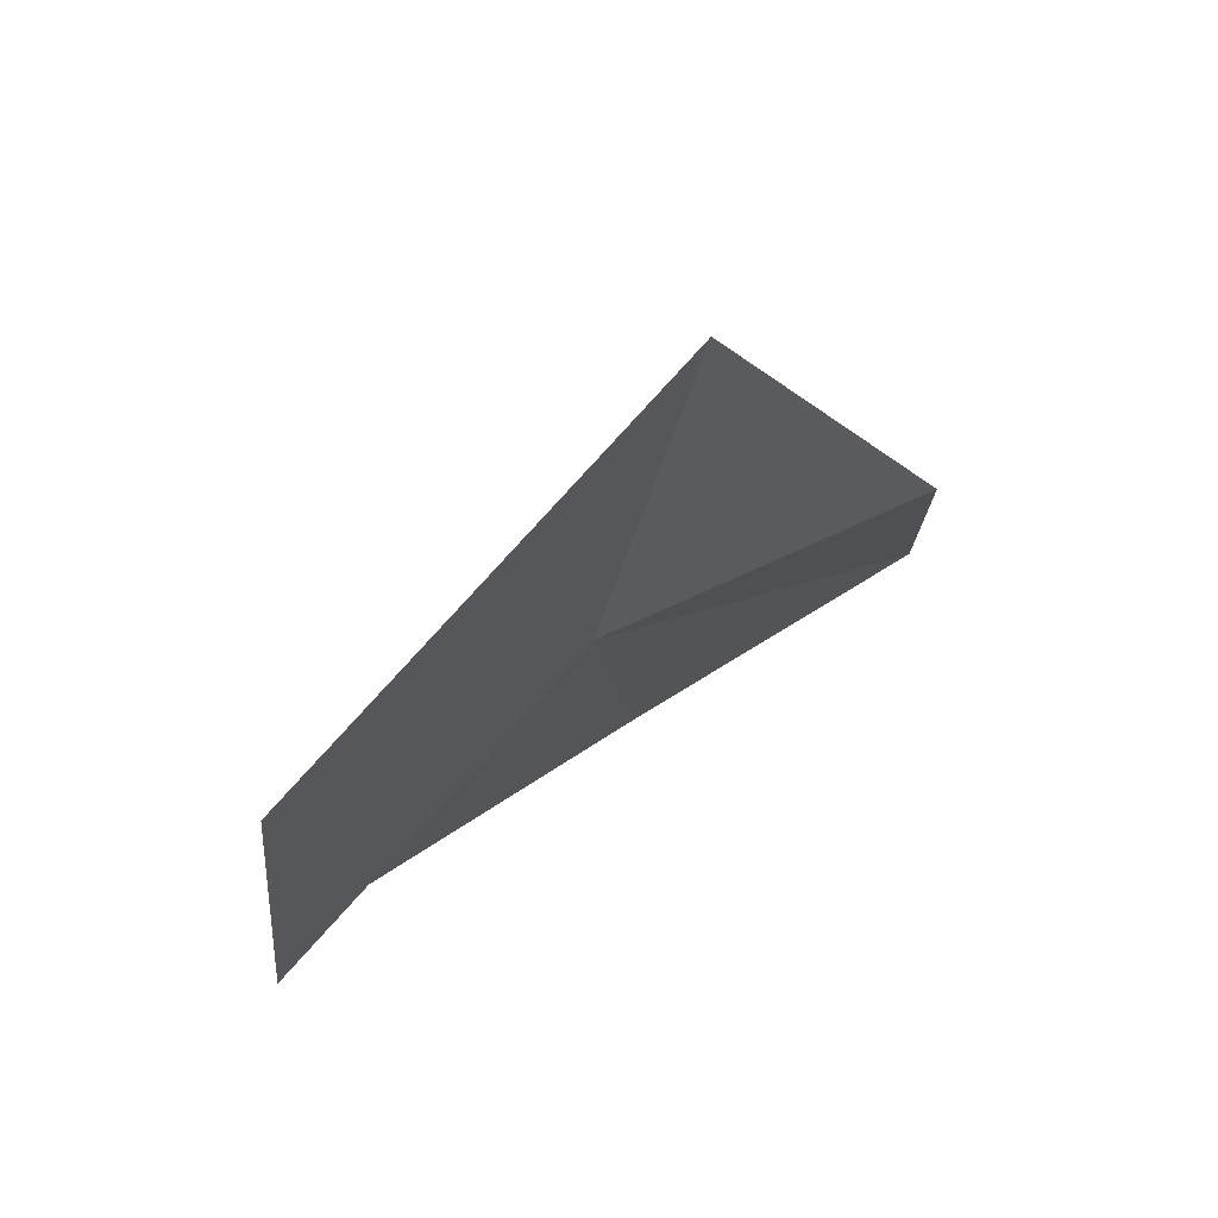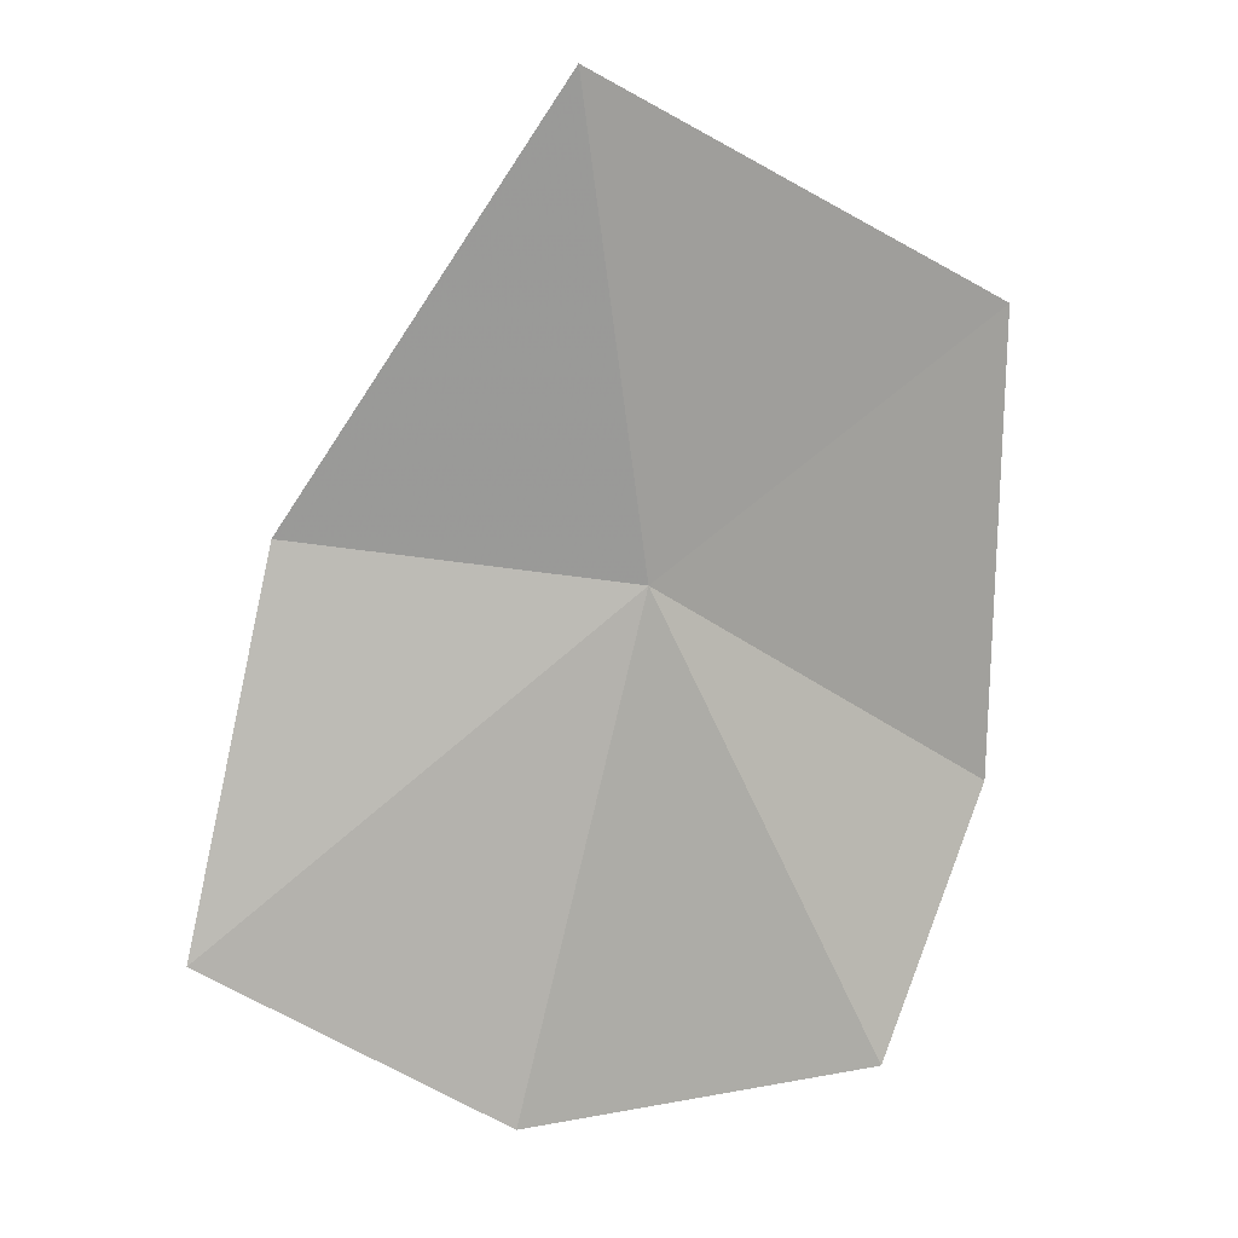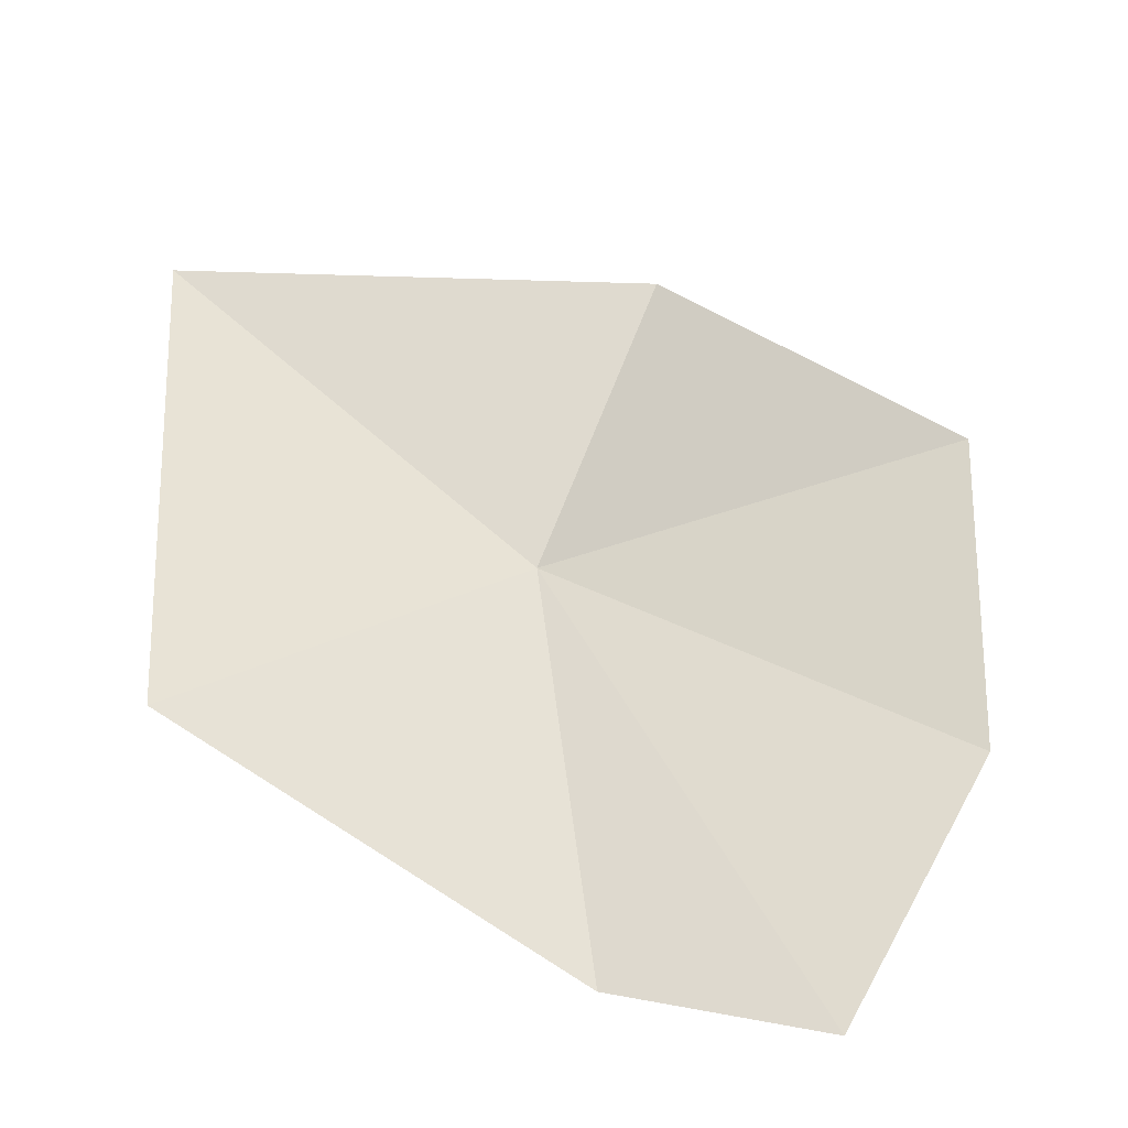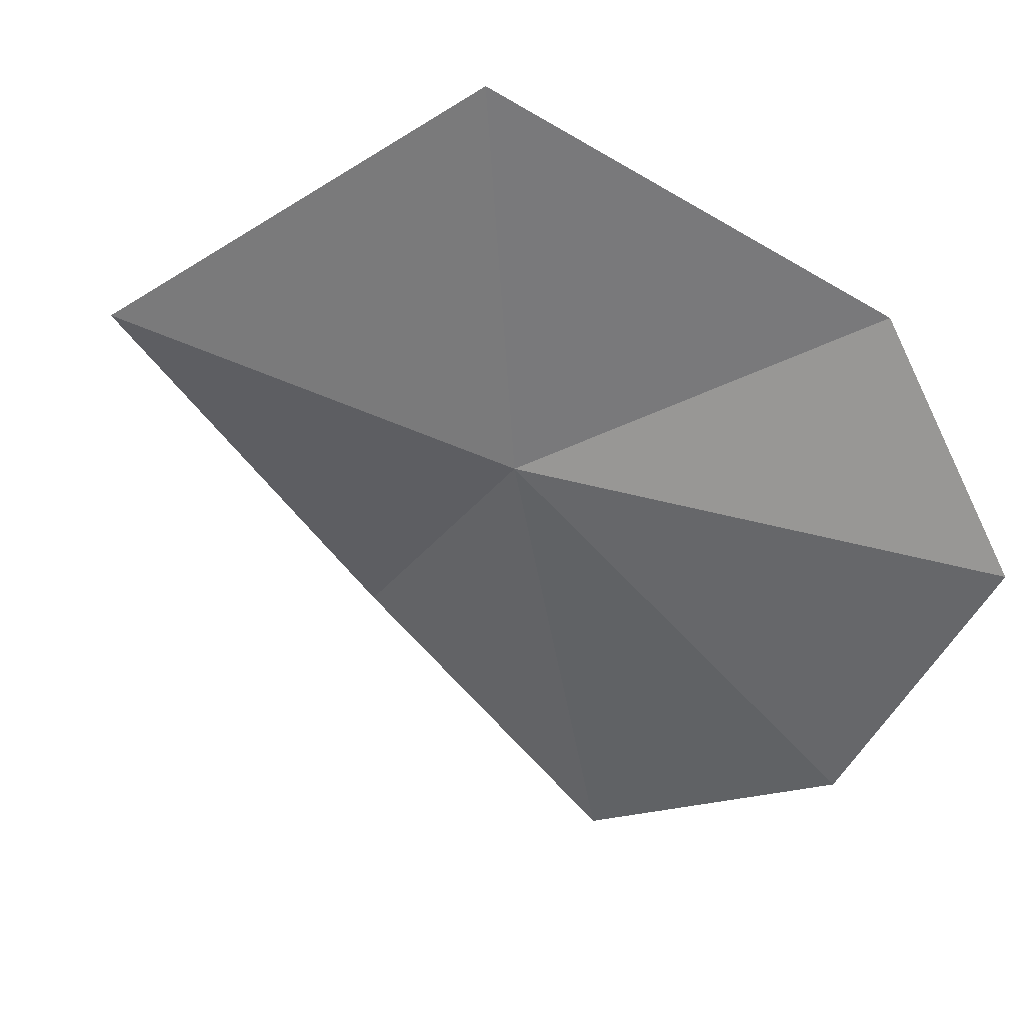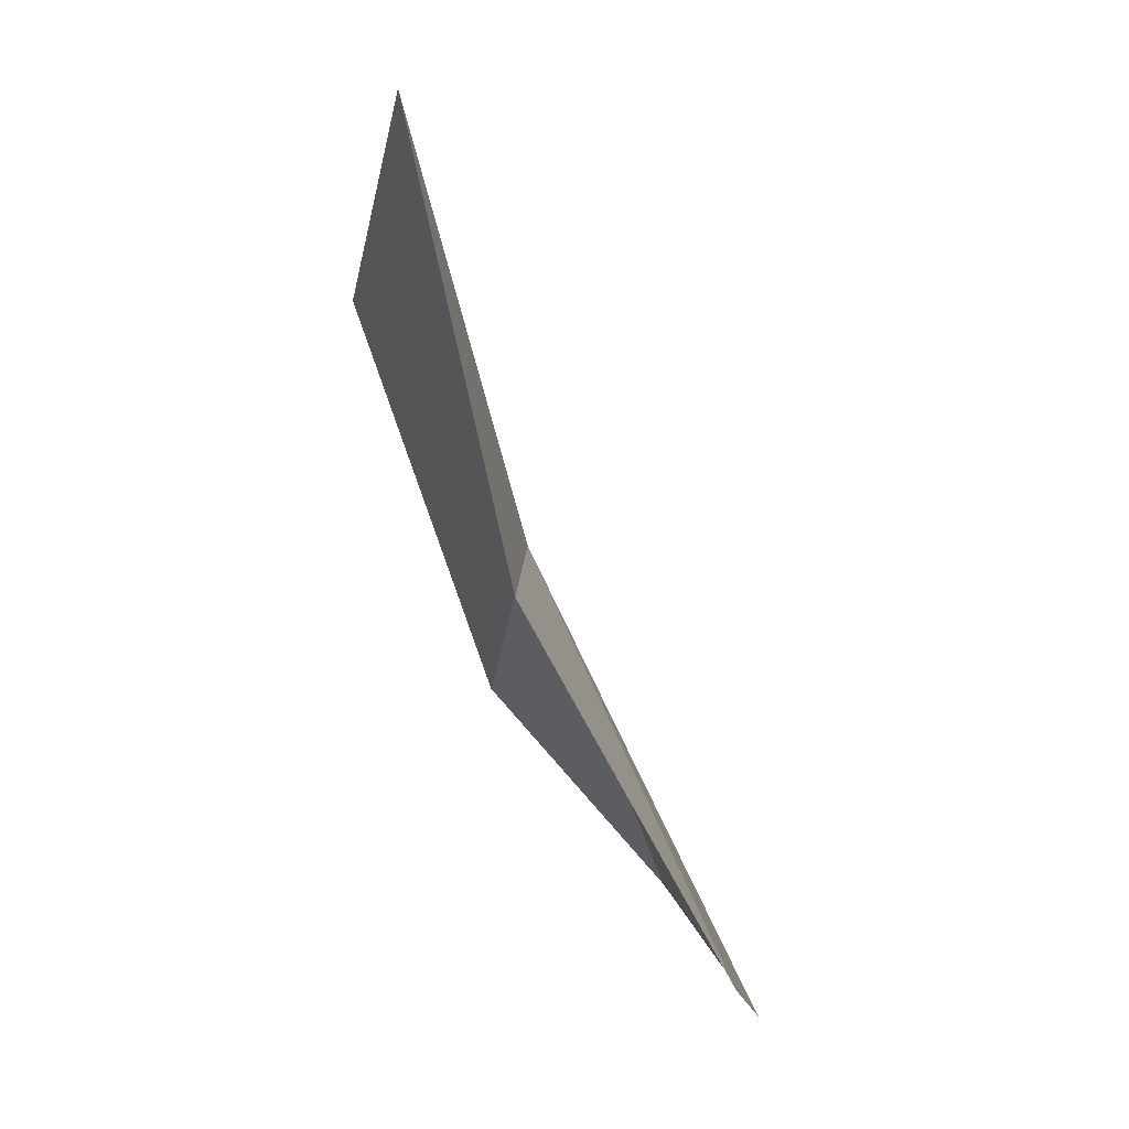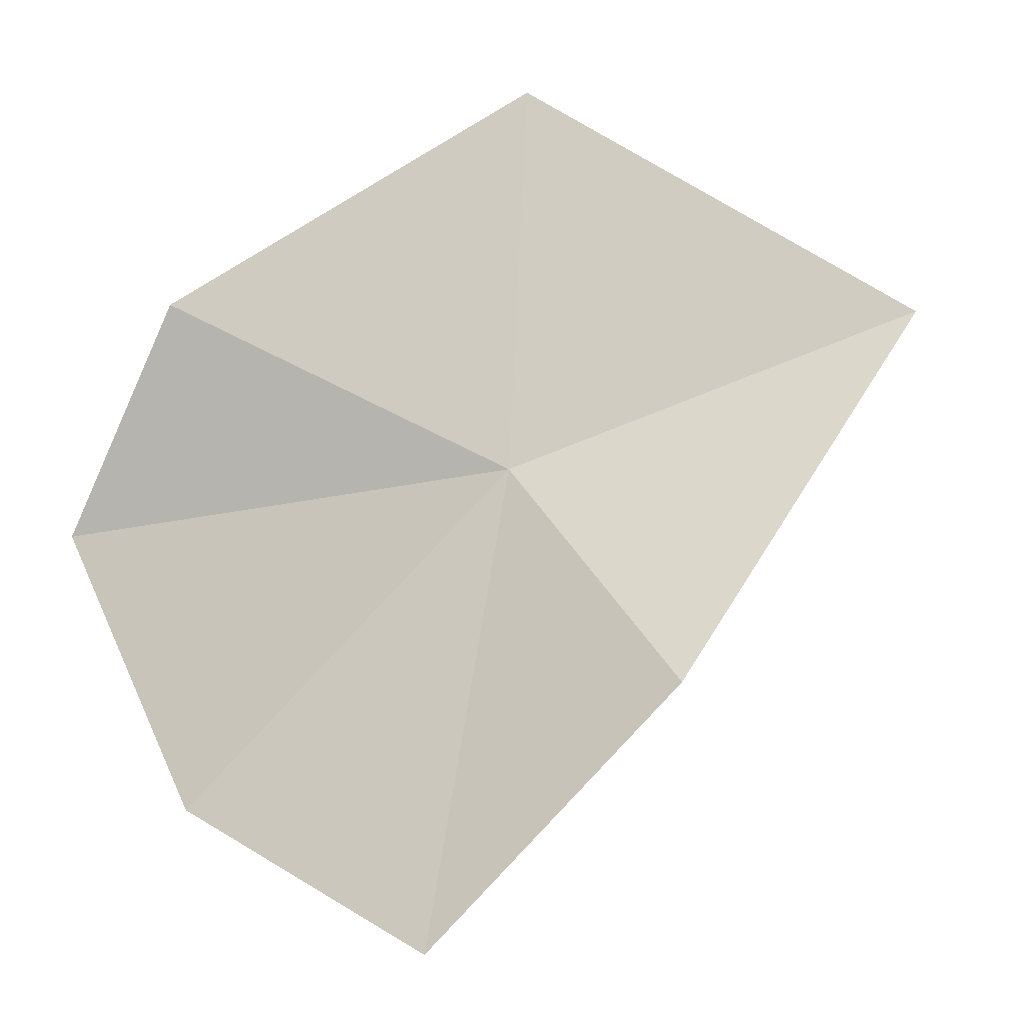
<metadata>
{"format":"obj","ext":"obj","renderer":"f3d","projection":"perspective","resolution":1024,"background":"white","views":[{"elev":49.3,"azim":-30.8,"up":"+Y"},{"elev":35.7,"azim":166.4,"up":"+Y"},{"elev":58.0,"azim":-57.0,"up":"+Z"},{"elev":-41.5,"azim":-108.9,"up":"+Z"},{"elev":19.3,"azim":81.7,"up":"+Y"},{"elev":59.8,"azim":69.9,"up":"+Z"}]}
</metadata>
<code>
v -2.726 -12.19 43.8
v 2.428 -11.13 44.64
v 4.36 -16.23 41.92
v -2.21 -5.029 45.7
v 0.01028 -19.16 40.58
v -5.696 -19.63 41.03
v -8.086 -16.72 43.78
v -8.712 -9.654 46.03
f 1 3 2
f 1 2 4
f 1 5 3
f 1 6 5
f 1 7 6
f 1 4 8
f 1 8 7

</code>
